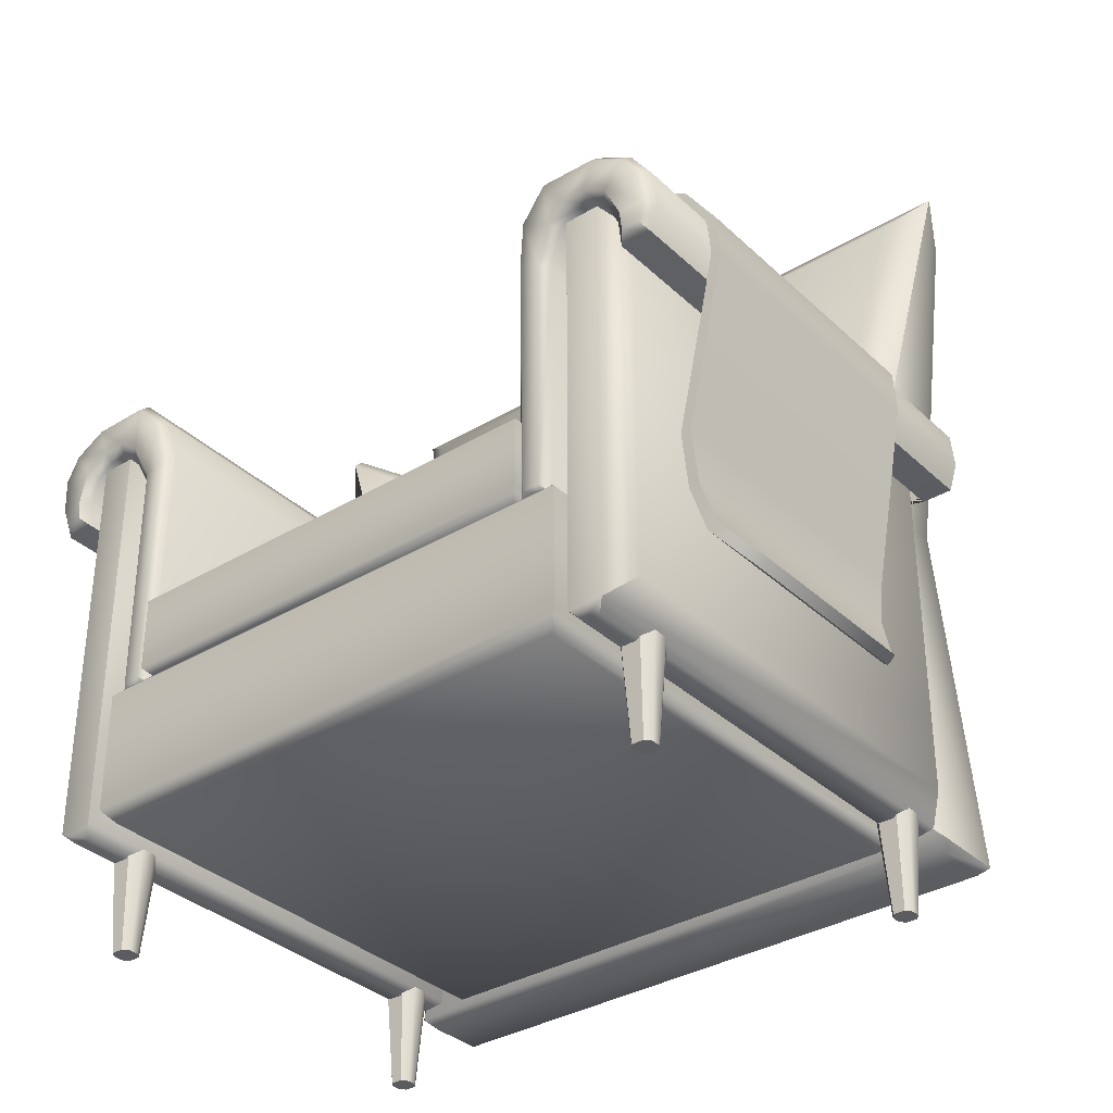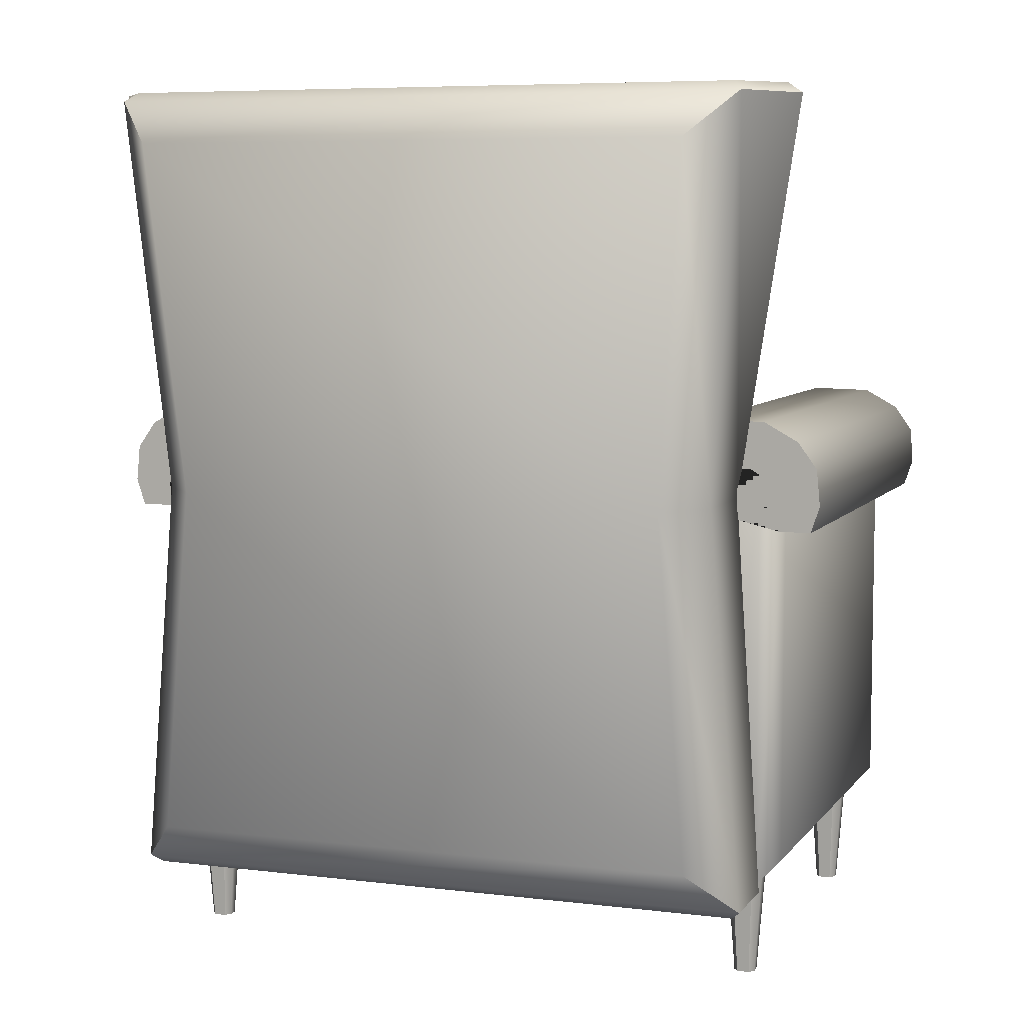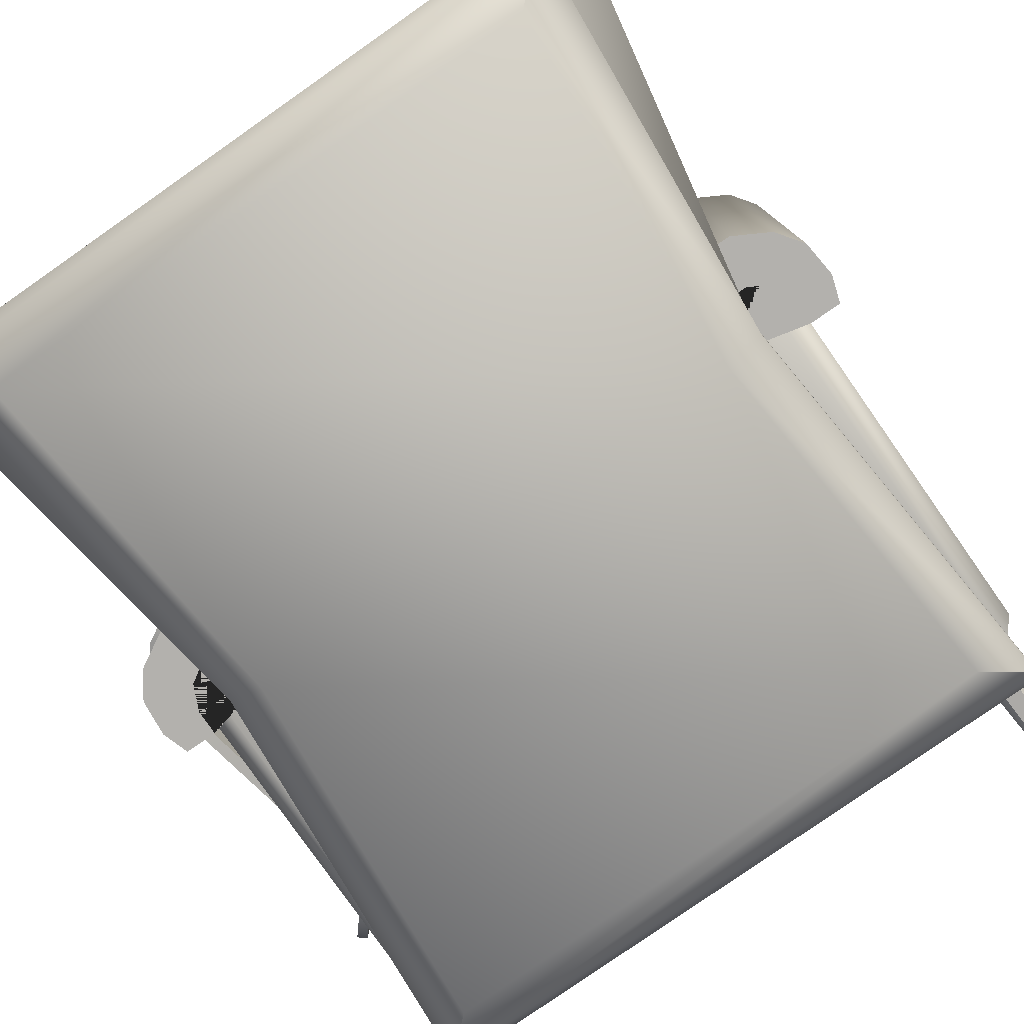
<metadata>
{"format":"obj","ext":"obj","renderer":"f3d","projection":"perspective","resolution":1024,"background":"white","views":[{"elev":-34.6,"azim":38.9,"up":"+Y"},{"elev":6.8,"azim":-160.0,"up":"+Y"},{"elev":-79.3,"azim":-145.0,"up":"+Z"}]}
</metadata>
<code>
g armchair.019_Cube.149
v -0.7947 -0.04066 1.406
v -0.7947 -0.04066 -0.8269
v 0.9569 -0.004408 -0.6286
v 0.9569 -0.004408 1.208
v 1.331 0.77 -0.6286
v 1.331 0.77 1.208
v 1.408 1.269 -0.8269
v 1.408 1.269 1.406
v 1.704 1.588 -0.8269
v 1.704 1.588 1.406
v 2.111 1.534 -0.8269
v 2.111 1.534 1.406
v 2.397 1.373 -0.8269
v 2.397 1.373 1.406
v 2.546 1.164 -0.7207
v 2.546 1.164 1.3
v 2.568 0.8588 -0.7207
v 2.568 0.8588 1.3
v 2.315 -0.4124 -0.7485
v 2.315 -0.4124 1.328
v 2.321 -0.7676 -0.6935
v 2.321 -0.7676 1.273
v 2.403 -1.066 -0.6476
v 2.403 -1.066 1.227
v 2.574 -1.258 -0.3863
v 2.574 -1.258 0.9657
v 0.258 -0.04564 -0.7077
v 0.258 -0.04564 1.287
v -0.795 -0.1157 1.406
v -0.795 -0.1157 -0.8269
v 0.9974 -0.06757 -0.6286
v 0.9974 -0.06757 1.208
v 1.403 0.7488 -0.6286
v 1.403 0.7488 1.208
v 1.474 1.234 -0.8269
v 1.474 1.234 1.406
v 1.729 1.518 -0.8269
v 1.729 1.518 1.406
v 2.088 1.463 -0.8269
v 2.088 1.463 1.406
v 2.349 1.316 -0.8269
v 2.349 1.316 1.406
v 2.476 1.136 -0.7207
v 2.476 1.136 1.3
v 2.493 0.8635 -0.7207
v 2.493 0.8635 1.3
v 2.24 -0.4054 -0.7485
v 2.24 -0.4054 1.328
v 2.246 -0.7774 -0.6935
v 2.246 -0.7774 1.273
v 2.334 -1.096 -0.6476
v 2.334 -1.096 1.227
v 2.518 -1.308 -0.3863
v 2.518 -1.308 0.9657
v 0.2599 -0.1206 -0.7077
v 0.2599 -0.1206 1.287
v -1.734 -0.7761 1.911
v -1.575 -0.1016 1.748
v -1.734 -0.7761 -1.556
v -1.734 -0.2532 -1.556
v 1.438 -0.7761 1.911
v 1.438 -0.2532 1.911
v 1.438 -0.7761 -1.556
v 1.438 -0.2532 -1.556
v -1.667 -0.8377 -1.489
v -1.667 -0.8377 1.845
v -1.734 -0.2532 1.911
v -1.575 -0.1016 -1.393
v 1.372 -0.8377 -1.489
v 1.279 -0.1016 -1.393
v 1.372 -0.8377 1.845
v 1.279 -0.1016 1.748
v -1.96 -1.766 1.935
v -1.872 -0.8208 1.847
v -1.96 -1.766 -1.595
v -1.96 -0.9134 -1.595
v 1.757 -1.766 1.935
v 1.757 -0.9134 1.935
v 1.757 -1.766 -1.595
v 1.757 -0.9134 -1.595
v -1.872 -1.859 -1.507
v -1.872 -1.859 1.847
v -1.96 -0.9134 1.935
v -1.872 -0.8208 -1.507
v 1.669 -1.859 -1.507
v 1.669 -0.8208 -1.507
v 1.669 -1.859 1.847
v 1.669 -0.8208 1.847
v 1.666 -1.574 1.676
v 1.891 1.171 1.83
v 1.666 -1.574 -1.335
v 1.666 0.8897 -1.335
v 2.216 -1.638 1.74
v 2.216 0.9538 1.74
v 2.216 -1.638 -1.4
v 2.216 0.9538 -1.4
v 1.891 -1.856 -1.489
v 1.891 -1.856 1.83
v 1.666 0.8897 1.676
v 1.891 1.171 -1.489
v 2.001 -1.856 -1.489
v 2.001 1.171 -1.489
v 2.001 -1.856 1.83
v 2.001 1.171 1.83
v 2.068 1.11 -1.556
v 2.068 -1.794 -1.556
v 2.068 1.11 1.896
v 2.068 -1.794 1.896
v 1.825 -1.794 1.896
v 1.825 1.11 1.896
v 1.825 1.11 -1.556
v 1.825 -1.794 -1.556
v 1.802 -1.53 -1.491
v 2.269 3.763 -2.002
v -2.152 -1.53 -1.491
v -2.397 3.436 -1.68
v 1.757 -1.484 -2.564
v 1.757 3.391 -2.752
v -2.107 -1.484 -2.564
v -2.107 3.391 -2.752
v -2.35 -1.856 -1.778
v 2 -1.856 -1.778
v 2.047 3.436 -1.68
v -2.619 3.763 -2.002
v -2.35 -1.856 -2.19
v -2.35 3.763 -2.342
v 2 -1.856 -2.19
v 2 3.763 -2.342
v -2.416 3.7 -2.444
v -2.416 -1.794 -2.256
v 2.066 3.7 -2.444
v 2.066 -1.794 -2.256
v 2.066 -1.794 -1.712
v 2.343 3.7 -1.9
v -2.694 3.7 -1.901
v -2.416 -1.794 -1.712
v 1.84 0.9531 -1.554
v -2.19 0.9531 -1.554
v -2.19 0.9531 -2.256
v 1.84 0.9531 -2.256
v -1.911 0.9531 -2.564
v 1.561 0.9531 -2.564
v 1.602 0.9531 -1.333
v -1.952 0.9531 -1.333
v 1.61 -0.8177 1.903
v 1.666 -0.8738 -1.577
v 1.666 0.8622 -1.577
v 1.61 0.8693 1.911
v 1.769 1.083 -1.577
v 1.721 1.122 1.952
v 1.871 1.161 -1.577
v 1.858 1.217 1.971
v 2.007 1.161 -1.577
v 2.018 1.217 1.971
v 2.134 1.081 -1.577
v 2.179 1.122 1.971
v 2.216 0.905 -1.577
v 2.272 0.9139 1.941
v 2.216 0.7317 -1.577
v 2.272 0.7879 1.92
v 2.437 0.7317 -1.577
v 2.396 0.7879 1.913
v 2.497 0.9185 -1.577
v 2.44 0.9247 1.926
v 2.473 1.171 -1.577
v 2.418 1.15 1.952
v 2.342 1.353 -1.577
v 2.306 1.307 1.971
v 2.099 1.488 -1.577
v 2.088 1.432 1.971
v 1.678 1.496 -1.577
v 1.698 1.44 1.971
v 1.473 1.264 -1.577
v 1.519 1.23 1.952
v 1.408 0.945 -1.577
v 1.465 0.9325 1.912
v 1.435 -0.8738 -1.577
v 1.491 -0.8177 1.903
v 1.666 -0.8738 1.841
v 1.666 0.8622 1.851
v 1.769 1.083 1.89
v 1.871 1.161 1.904
v 2.007 1.161 1.904
v 2.134 1.081 1.904
v 2.216 0.905 1.878
v 2.216 0.7317 1.85
v 2.437 0.7317 1.843
v 2.497 0.9185 1.855
v 2.473 1.171 1.885
v 2.342 1.353 1.904
v 2.099 1.488 1.904
v 1.678 1.496 1.904
v 1.473 1.264 1.884
v 1.408 0.945 1.844
v 1.435 -0.8738 1.841
v -1.947 -1.574 1.676
v -2.172 1.171 1.83
v -1.947 -1.574 -1.335
v -1.947 0.8897 -1.335
v -2.497 -1.638 1.74
v -2.497 0.9538 1.74
v -2.497 -1.638 -1.4
v -2.497 0.9538 -1.4
v -2.172 -1.856 -1.489
v -2.172 -1.856 1.83
v -1.947 0.8897 1.676
v -2.172 1.171 -1.489
v -2.282 -1.856 -1.489
v -2.282 1.171 -1.489
v -2.282 -1.856 1.83
v -2.282 1.171 1.83
v -2.349 1.11 -1.556
v -2.349 -1.794 -1.556
v -2.349 1.11 1.896
v -2.349 -1.794 1.896
v -2.105 -1.794 1.896
v -2.105 1.11 1.896
v -2.105 1.11 -1.556
v -2.105 -1.794 -1.556
v -1.89 -0.8177 1.903
v -1.946 -0.8738 -1.577
v -1.946 0.8622 -1.577
v -1.89 0.8693 1.911
v -2.049 1.083 -1.577
v -2.001 1.122 1.952
v -2.151 1.161 -1.577
v -2.138 1.217 1.971
v -2.287 1.161 -1.577
v -2.298 1.217 1.971
v -2.414 1.081 -1.577
v -2.46 1.122 1.971
v -2.496 0.905 -1.577
v -2.552 0.9139 1.941
v -2.496 0.7317 -1.577
v -2.552 0.7879 1.92
v -2.717 0.7317 -1.577
v -2.676 0.7879 1.913
v -2.777 0.9185 -1.577
v -2.72 0.9247 1.926
v -2.753 1.171 -1.577
v -2.698 1.15 1.952
v -2.622 1.353 -1.577
v -2.586 1.307 1.971
v -2.379 1.488 -1.577
v -2.368 1.432 1.971
v -1.958 1.496 -1.577
v -1.978 1.44 1.971
v -1.753 1.264 -1.577
v -1.799 1.23 1.952
v -1.689 0.945 -1.577
v -1.745 0.9325 1.912
v -1.715 -0.8738 -1.577
v -1.771 -0.8177 1.903
v -1.946 -0.8738 1.841
v -1.946 0.8622 1.851
v -2.049 1.083 1.89
v -2.151 1.161 1.904
v -2.287 1.161 1.904
v -2.414 1.081 1.904
v -2.496 0.905 1.878
v -2.496 0.7317 1.85
v -2.717 0.7317 1.843
v -2.777 0.9185 1.855
v -2.753 1.171 1.885
v -2.622 1.353 1.904
v -2.379 1.488 1.904
v -1.958 1.496 1.904
v -1.753 1.264 1.884
v -1.689 0.945 1.844
v -1.715 -0.8738 1.841
v 1.882 -1.741 1.238
v 1.827 -1.741 1.314
v 1.881 -2.484 1.337
v 1.913 -2.484 1.293
v 2.082 -1.741 1.314
v 2.027 -1.741 1.238
v 1.996 -2.484 1.293
v 2.028 -2.484 1.337
v 1.827 -1.741 1.421
v 1.882 -1.741 1.497
v 1.913 -2.484 1.442
v 1.881 -2.484 1.398
v 2.027 -1.741 1.497
v 2.082 -1.741 1.421
v 2.028 -2.484 1.398
v 1.996 -2.484 1.442
v 1.882 -1.741 -1.431
v 1.827 -1.741 -1.354
v 1.881 -2.484 -1.332
v 1.913 -2.484 -1.376
v 2.082 -1.741 -1.354
v 2.027 -1.741 -1.431
v 1.996 -2.484 -1.376
v 2.028 -2.484 -1.332
v 1.827 -1.741 -1.248
v 1.882 -1.741 -1.172
v 1.913 -2.484 -1.227
v 1.881 -2.484 -1.271
v 2.027 -1.741 -1.172
v 2.082 -1.741 -1.248
v 2.028 -2.484 -1.271
v 1.996 -2.484 -1.227
v -2.295 -1.741 1.238
v -2.351 -1.741 1.314
v -2.297 -2.484 1.337
v -2.265 -2.484 1.293
v -2.096 -1.741 1.314
v -2.151 -1.741 1.238
v -2.182 -2.484 1.293
v -2.15 -2.484 1.337
v -2.351 -1.741 1.421
v -2.295 -1.741 1.497
v -2.265 -2.484 1.442
v -2.297 -2.484 1.398
v -2.151 -1.741 1.497
v -2.096 -1.741 1.421
v -2.15 -2.484 1.398
v -2.182 -2.484 1.442
v -2.295 -1.741 -1.431
v -2.351 -1.741 -1.355
v -2.297 -2.484 -1.332
v -2.265 -2.484 -1.376
v -2.096 -1.741 -1.355
v -2.151 -1.741 -1.431
v -2.182 -2.484 -1.376
v -2.15 -2.484 -1.332
v -2.351 -1.741 -1.248
v -2.295 -1.741 -1.172
v -2.265 -2.484 -1.227
v -2.297 -2.484 -1.271
v -2.151 -1.741 -1.172
v -2.096 -1.741 -1.248
v -2.15 -2.484 -1.271
v -2.182 -2.484 -1.227
v -0.9601 -0.1041 0.1716
v -0.9824 0.005819 0.2854
v -1.444 1.655 0.3205
v -1.484 1.765 0.2113
v -1.608 1.765 -1.423
v -1.586 1.655 -1.537
v -1.124 0.005819 -1.572
v -1.084 -0.1041 -1.463
v -0.6846 0.5716 -0.3641
v -0.8738 1.247 -0.3497
v -0.9241 1.247 -1.012
v -0.7349 0.5716 -1.026
v -1.199 1.588 -1.229
v -1.169 1.441 -1.38
v -0.8475 0.2932 -1.405
v -0.7952 0.1467 -1.259
v -0.709 0.1467 -0.1247
v -0.7387 0.2932 0.02701
v -1.06 1.441 0.05145
v -1.113 1.588 -0.09407
v -1.509 0.2004 -0.1769
v -1.769 1.129 -0.1571
v -1.838 1.129 -1.067
v -1.578 0.2004 -1.087
v -1.812 1.347 -1.133
v -1.785 1.213 -1.271
v -1.491 0.1641 -1.294
v -1.444 0.03024 -1.161
v -1.365 0.03024 -0.1243
v -1.392 0.1641 0.01435
v -1.686 1.213 0.03668
v -1.734 1.347 -0.09625
v -0.2646 -0.1104 -0.06427
v -0.2815 -0.02685 0.0223
v -0.6327 1.227 0.04898
v -0.6626 1.311 -0.03403
v -0.757 1.311 -1.276
v -0.74 1.227 -1.363
v -0.3888 -0.02685 -1.39
v -0.359 -0.1104 -1.307
v -0.06802 0.3231 -0.3919
v -0.2568 0.9971 -0.3776
v -0.307 0.9971 -1.038
v -0.1182 0.3231 -1.053
v -0.447 1.179 -1.131
v -0.4242 1.067 -1.247
v -0.1786 0.1896 -1.265
v -0.1386 0.07763 -1.154
v -0.07275 0.07763 -0.2875
v -0.09548 0.1896 -0.1716
v -0.3411 1.067 -0.1529
v -0.3811 1.179 -0.2641
v -0.682 0.1211 -0.3292
v -0.8796 0.8268 -0.3141
v -0.9322 0.8268 -1.006
v -0.7345 0.1211 -1.021
v -0.9125 0.9926 -1.056
v -0.8918 0.8908 -1.161
v -0.6685 0.09349 -1.178
v -0.6321 -0.008282 -1.077
v -0.5722 -0.008282 -0.2892
v -0.5929 0.09349 -0.1838
v -0.8162 0.8908 -0.1668
v -0.8526 0.9926 -0.2679
g armchair.019_Material
f 27 2 1 28
f 3 4 6 5
f 5 6 8 7
f 7 8 10 9
f 9 10 12 11
f 11 12 14 13
f 13 14 16 15
f 15 16 18 17
f 17 18 20 19
f 19 20 22 21
f 21 22 24 23
f 23 24 26 25
f 3 27 28 4
f 55 56 29 30
f 31 33 34 32
f 33 35 36 34
f 35 37 38 36
f 37 39 40 38
f 39 41 42 40
f 41 43 44 42
f 43 45 46 44
f 45 47 48 46
f 47 49 50 48
f 49 51 52 50
f 51 53 54 52
f 31 32 56 55
f 1 2 30 29
f 27 3 31 55
f 28 1 29 56
f 3 5 33 31
f 6 4 32 34
f 5 7 35 33
f 8 6 34 36
f 7 9 37 35
f 10 8 36 38
f 9 11 39 37
f 12 10 38 40
f 11 13 41 39
f 14 12 40 42
f 13 15 43 41
f 16 14 42 44
f 15 17 45 43
f 18 16 44 46
f 17 19 47 45
f 20 18 46 48
f 19 21 49 47
f 22 20 48 50
f 21 23 51 49
f 24 22 50 52
f 25 26 54 53
f 23 25 53 51
f 26 24 52 54
f 2 27 55 30
f 4 28 56 32
f 57 67 60 59
f 59 60 64 63
f 63 64 62 61
f 61 62 67 57
f 65 69 71 66
f 70 68 58 72
f 57 59 65 66
f 60 67 58 68
f 59 63 69 65
f 64 60 68 70
f 63 61 71 69
f 62 64 70 72
f 61 57 66 71
f 67 62 72 58
f 73 83 76 75
f 75 76 80 79
f 79 80 78 77
f 77 78 83 73
f 81 85 87 82
f 86 84 74 88
f 73 75 81 82
f 76 83 74 84
f 75 79 85 81
f 80 76 84 86
f 79 77 87 85
f 78 80 86 88
f 77 73 82 87
f 83 78 88 74
f 89 99 92 91
f 112 111 105 106
f 95 96 94 93
f 108 107 110 109
f 97 101 103 98
f 102 100 90 104
f 109 112 97 98
f 111 110 90 100
f 112 106 101 97
f 105 111 100 102
f 106 108 103 101
f 107 105 102 104
f 108 109 98 103
f 110 107 104 90
f 96 95 106 105
f 93 94 107 108
f 95 93 108 106
f 94 96 105 107
f 99 89 109 110
f 91 92 111 112
f 89 91 112 109
f 92 99 110 111
f 143 123 116 144
f 138 135 129 139
f 141 120 118 142
f 140 131 134 137
f 121 125 127 122
f 126 124 114 128
f 133 136 121 122
f 135 134 114 124
f 136 130 125 121
f 129 135 124 126
f 130 132 127 125
f 131 129 126 128
f 132 133 122 127
f 134 131 128 114
f 141 119 130 139
f 142 118 131 140
f 119 117 132 130
f 118 120 129 131
f 143 113 133 137
f 144 116 135 138
f 113 115 136 133
f 116 123 134 135
f 115 144 138 136
f 123 143 137 134
f 117 142 140 132
f 120 141 139 129
f 132 140 137 133
f 119 141 142 117
f 136 138 139 130
f 113 143 144 115
f 179 146 147 180
f 147 149 181 180
f 149 151 182 181
f 151 153 183 182
f 153 155 184 183
f 155 157 185 184
f 157 159 186 185
f 159 161 187 186
f 161 163 188 187
f 163 165 189 188
f 165 167 190 189
f 167 169 191 190
f 169 171 192 191
f 171 173 193 192
f 173 175 194 193
f 175 177 195 194
f 177 146 179 195
f 158 160 162 164
f 147 146 177 175 173 171 169 167 165 163 161 159 157 155 153 151 149
f 145 179 180 148
f 148 180 181 150
f 150 181 182 152
f 152 182 183 154
f 154 183 184 156
f 156 184 185 158
f 158 185 186 160
f 160 186 187 162
f 162 187 188 164
f 164 188 189 166
f 166 189 190 168
f 168 190 191 170
f 170 191 192 172
f 172 192 193 174
f 174 193 194 176
f 176 194 195 178
f 178 195 179 145
f 156 158 164 166 168
f 154 156 168 170
f 152 154 170 172
f 150 152 172 174
f 148 150 174 176
f 145 148 176 178
f 196 198 199 206
f 219 213 212 218
f 202 200 201 203
f 215 216 217 214
f 204 205 210 208
f 209 211 197 207
f 216 205 204 219
f 218 207 197 217
f 219 204 208 213
f 212 209 207 218
f 213 208 210 215
f 214 211 209 212
f 215 210 205 216
f 217 197 211 214
f 203 212 213 202
f 200 215 214 201
f 202 213 215 200
f 201 214 212 203
f 206 217 216 196
f 198 219 218 199
f 196 216 219 198
f 199 218 217 206
f 254 255 222 221
f 222 255 256 224
f 224 256 257 226
f 226 257 258 228
f 228 258 259 230
f 230 259 260 232
f 232 260 261 234
f 234 261 262 236
f 236 262 263 238
f 238 263 264 240
f 240 264 265 242
f 242 265 266 244
f 244 266 267 246
f 246 267 268 248
f 248 268 269 250
f 250 269 270 252
f 252 270 254 221
f 233 239 237 235
f 222 224 226 228 230 232 234 236 238 240 242 244 246 248 250 252 221
f 220 223 255 254
f 223 225 256 255
f 225 227 257 256
f 227 229 258 257
f 229 231 259 258
f 231 233 260 259
f 233 235 261 260
f 235 237 262 261
f 237 239 263 262
f 239 241 264 263
f 241 243 265 264
f 243 245 266 265
f 245 247 267 266
f 247 249 268 267
f 249 251 269 268
f 251 253 270 269
f 253 220 254 270
f 231 243 241 239 233
f 229 245 243 231
f 227 247 245 229
f 225 249 247 227
f 223 251 249 225
f 220 253 251 223
f 275 276 271 272 279 280 283 284
f 278 275 284 285
f 280 281 286 283
f 273 274 277 278 285 286 281 282
f 271 276 277 274
f 271 274 273 272
f 275 278 277 276
f 279 282 281 280
f 283 286 285 284
f 272 273 282 279
f 291 292 287 288 295 296 299 300
f 294 291 300 301
f 296 297 302 299
f 289 290 293 294 301 302 297 298
f 287 292 293 290
f 287 290 289 288
f 291 294 293 292
f 295 298 297 296
f 299 302 301 300
f 288 289 298 295
f 307 308 303 304 311 312 315 316
f 310 307 316 317
f 312 313 318 315
f 305 306 309 310 317 318 313 314
f 303 308 309 306
f 303 306 305 304
f 307 310 309 308
f 311 314 313 312
f 315 318 317 316
f 304 305 314 311
f 323 324 319 320 327 328 331 332
f 326 323 332 333
f 328 329 334 331
f 321 322 325 326 333 334 329 330
f 319 324 325 322
f 319 322 321 320
f 323 326 325 324
f 327 330 329 328
f 331 334 333 332
f 320 321 330 327
f 335 342 350 351
f 345 344 343 346
f 339 338 354 347
f 341 340 348 349
f 339 347 348 340
f 350 342 341 349
f 335 351 352 336
f 354 338 337 353
f 337 336 352 353
f 345 348 347
f 346 350 349
f 343 352 351
f 344 354 353
f 343 344 353 352
f 346 343 351 350
f 344 345 347 354
f 345 346 349 348
f 335 363 362 342
f 357 358 355 356
f 339 359 366 338
f 341 361 360 340
f 339 340 360 359
f 362 361 341 342
f 335 336 364 363
f 366 365 337 338
f 337 365 364 336
f 357 359 360
f 358 361 362
f 355 363 364
f 356 365 366
f 355 364 365 356
f 358 362 363 355
f 356 366 359 357
f 357 360 361 358
f 367 374 382 383
f 377 376 375 378
f 371 370 386 379
f 373 372 380 381
f 371 379 380 372
f 382 374 373 381
f 367 383 384 368
f 386 370 369 385
f 369 368 384 385
f 377 380 379
f 378 382 381
f 375 384 383
f 376 386 385
f 375 376 385 384
f 378 375 383 382
f 376 377 379 386
f 377 378 381 380
f 367 395 394 374
f 389 390 387 388
f 371 391 398 370
f 373 393 392 372
f 371 372 392 391
f 394 393 373 374
f 367 368 396 395
f 398 397 369 370
f 369 397 396 368
f 389 391 392
f 390 393 394
f 387 395 396
f 388 397 398
f 387 396 397 388
f 390 394 395 387
f 388 398 391 389
f 389 392 393 390

</code>
